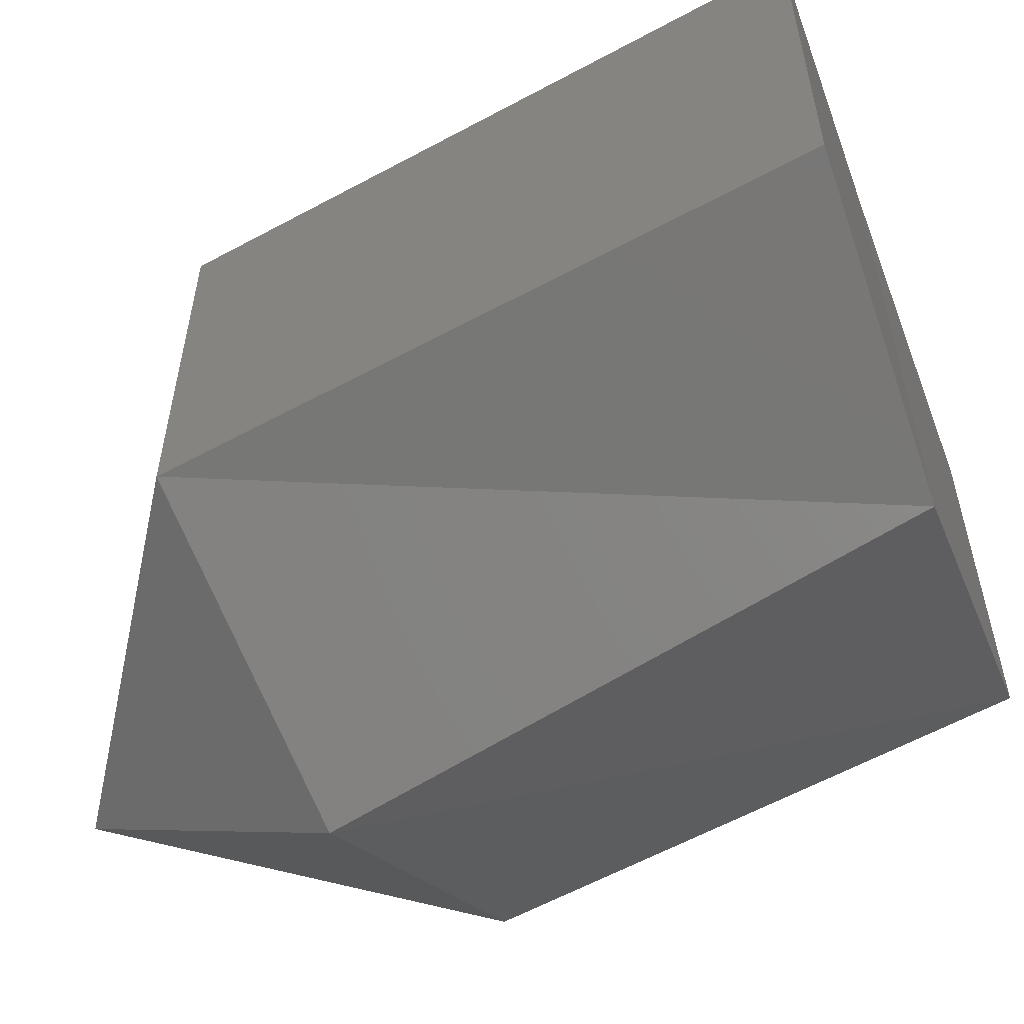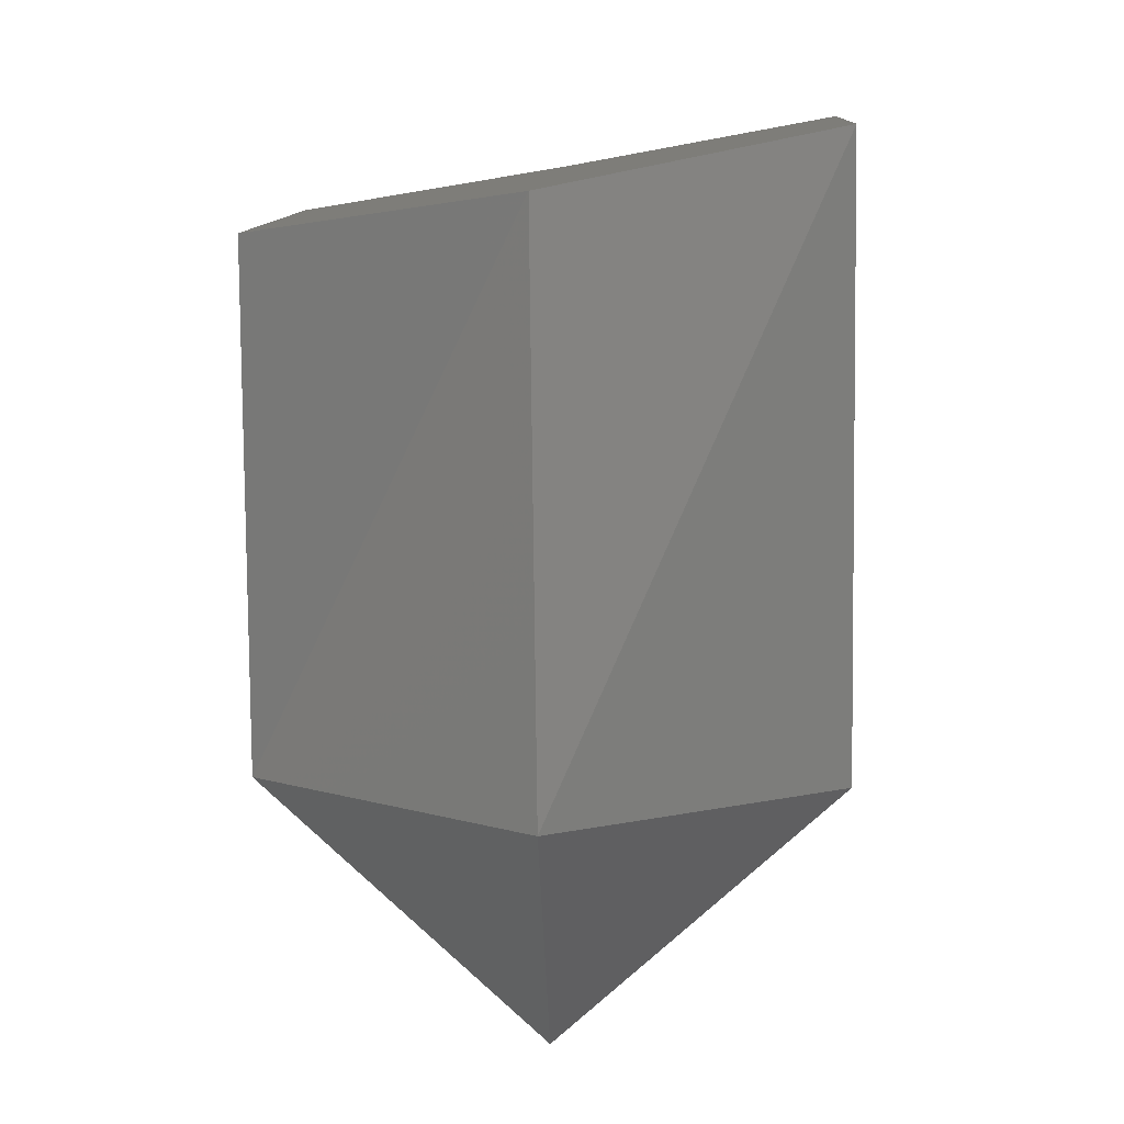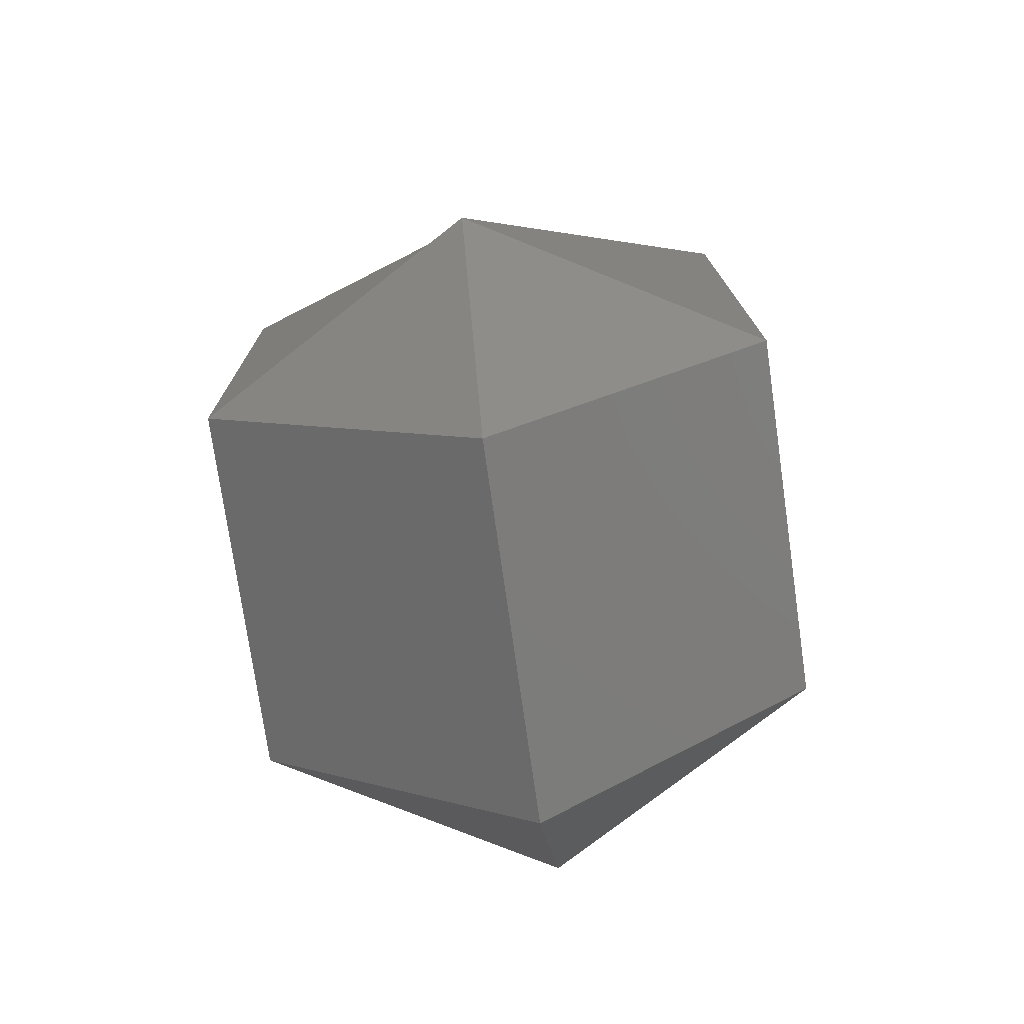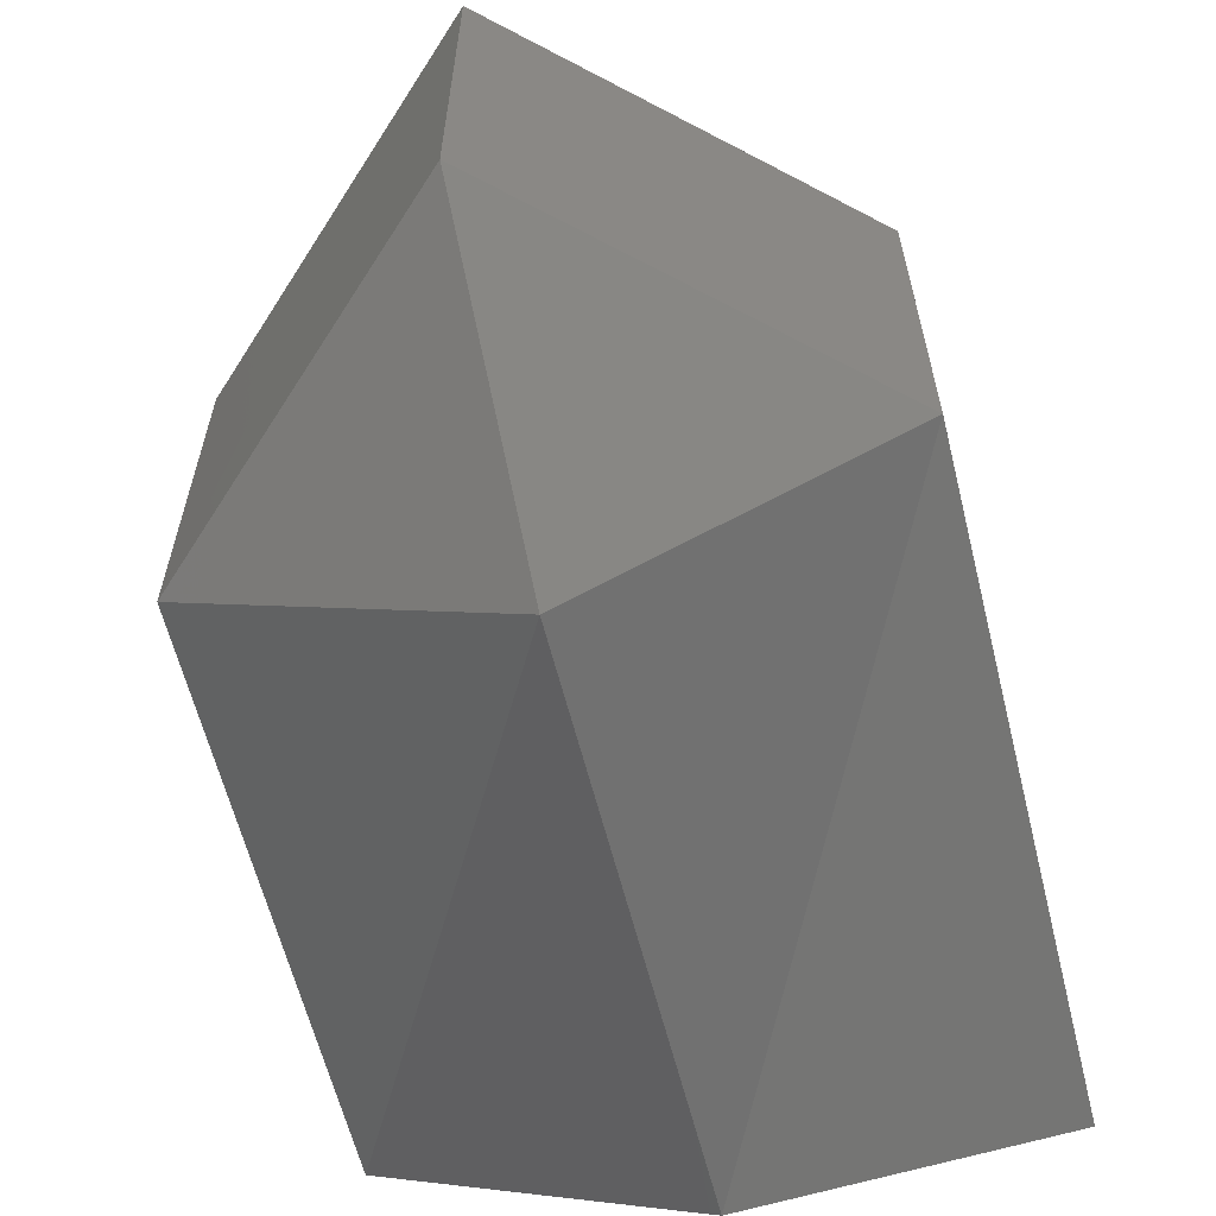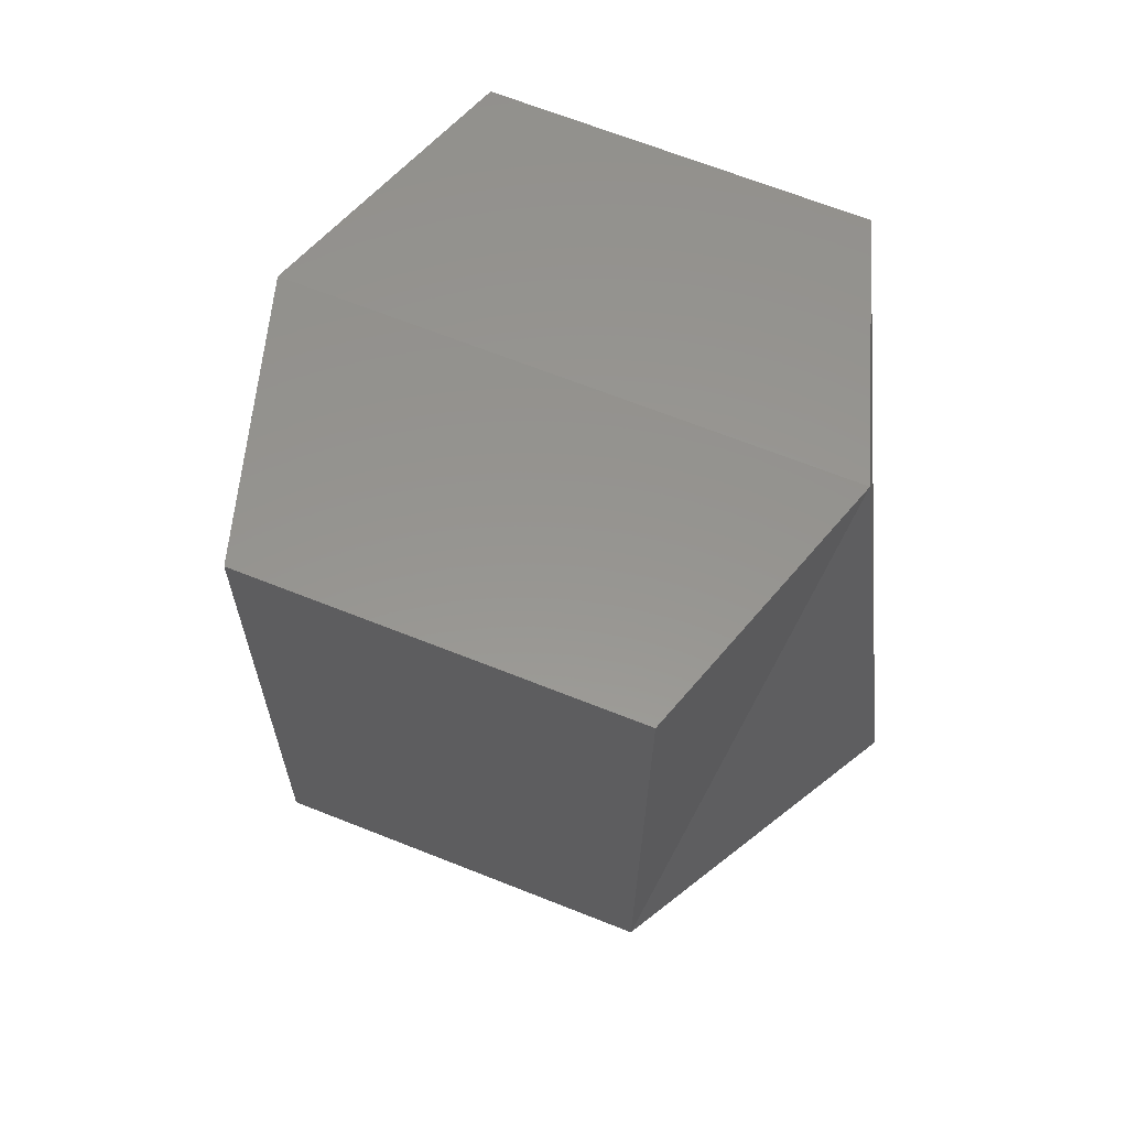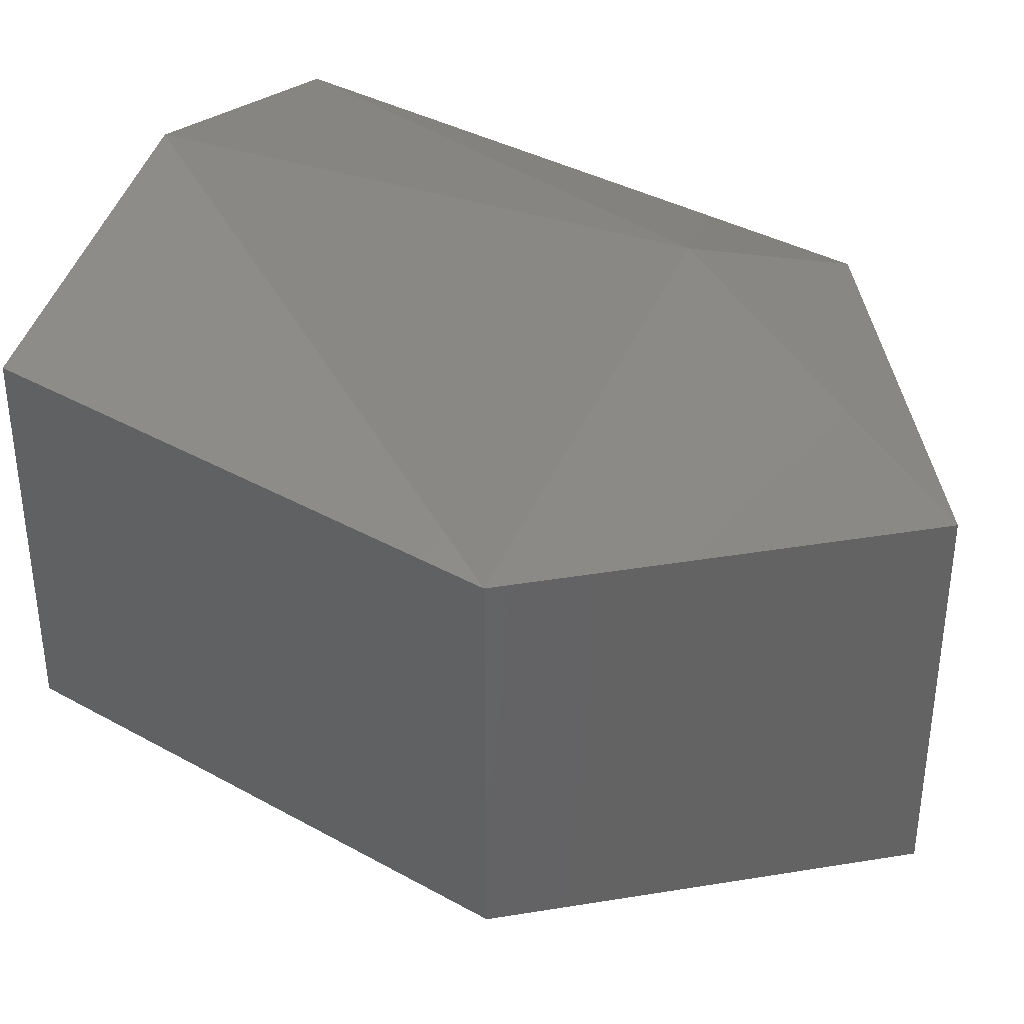
<metadata>
{"format":"stl","ext":"stl","renderer":"f3d","projection":"perspective","resolution":1024,"background":"white","views":[{"elev":-56.9,"azim":-59.6,"up":"+Y"},{"elev":11.5,"azim":-176.5,"up":"+Z"},{"elev":-75.1,"azim":-171.9,"up":"+Z"},{"elev":-63.6,"azim":-165.3,"up":"+Y"},{"elev":67.3,"azim":-68.3,"up":"+Z"},{"elev":38.2,"azim":125.4,"up":"+Y"}]}
</metadata>
<code>
# stl→obj: 14 verts, 24 faces
v 477.1 -97.7 520.8
v 477.1 -97.91 520.8
v 477.2 -97.65 520.8
v 477.2 -97.96 520.8
v 477.4 -97.7 520.7
v 477.4 -97.91 520.7
v 477.2 -97.91 520.3
v 477.2 -98.01 520.4
v 477.1 -97.91 520.4
v 477.2 -97.7 520.3
v 477.1 -97.7 520.4
v 477.2 -97.6 520.4
v 477.4 -97.91 520.4
v 477.4 -97.7 520.4
f 1 2 3
f 2 3 4
f 3 4 5
f 4 5 6
f 7 8 9
f 8 9 4
f 9 4 2
f 10 11 12
f 11 12 1
f 12 1 3
f 7 13 8
f 13 8 6
f 8 6 4
f 10 12 14
f 12 14 3
f 14 3 5
f 2 1 9
f 1 9 11
f 7 13 10
f 13 10 14
f 10 7 11
f 7 11 9
f 14 13 5
f 13 5 6

</code>
